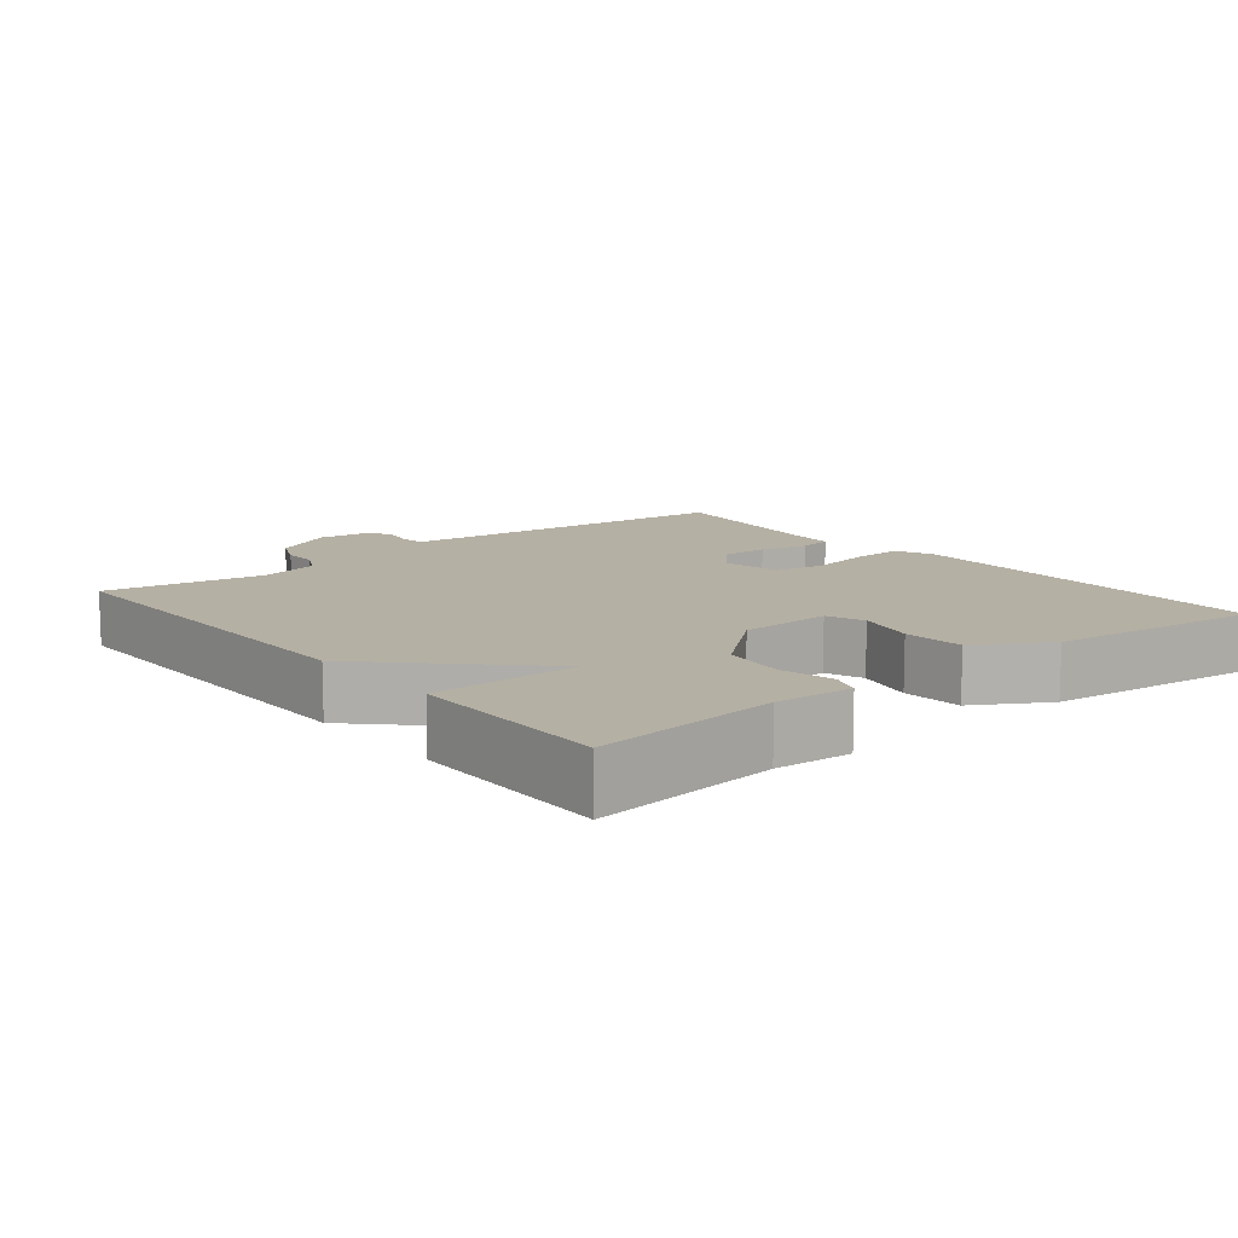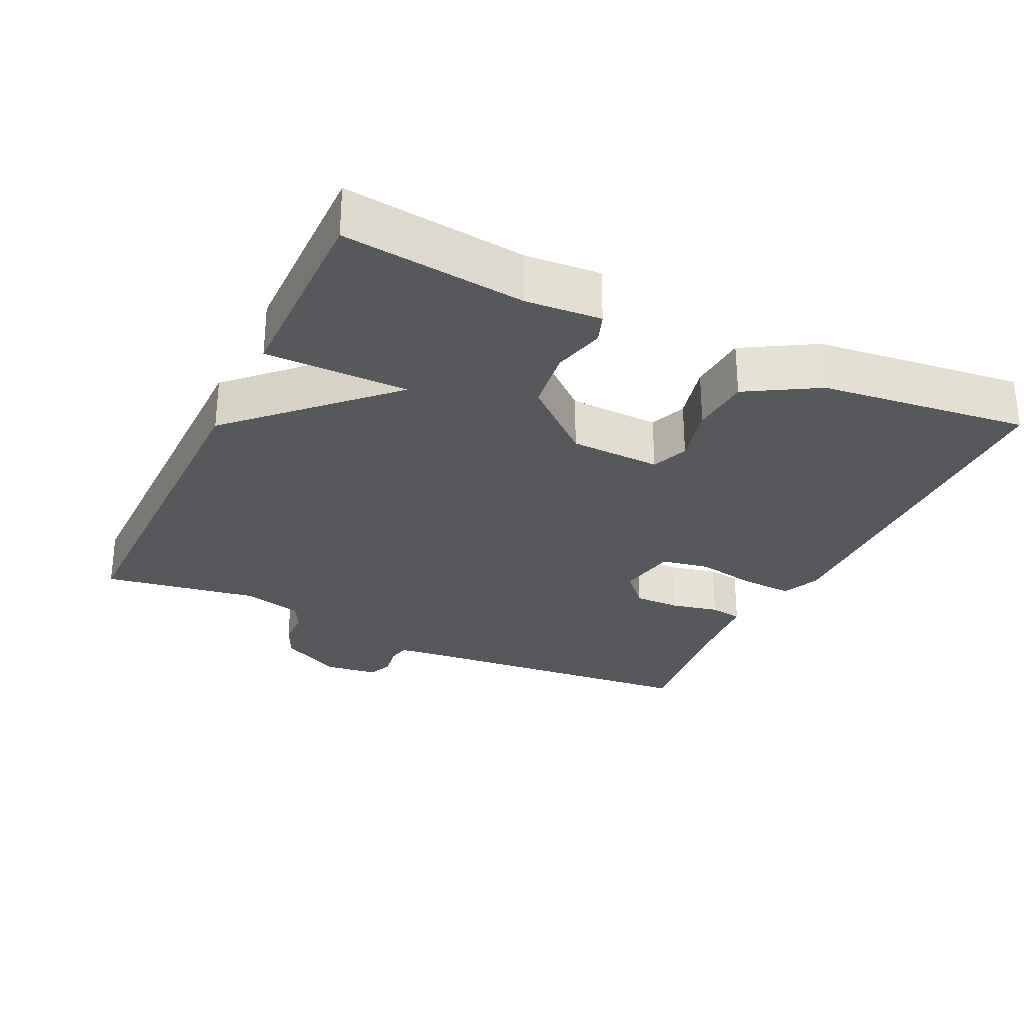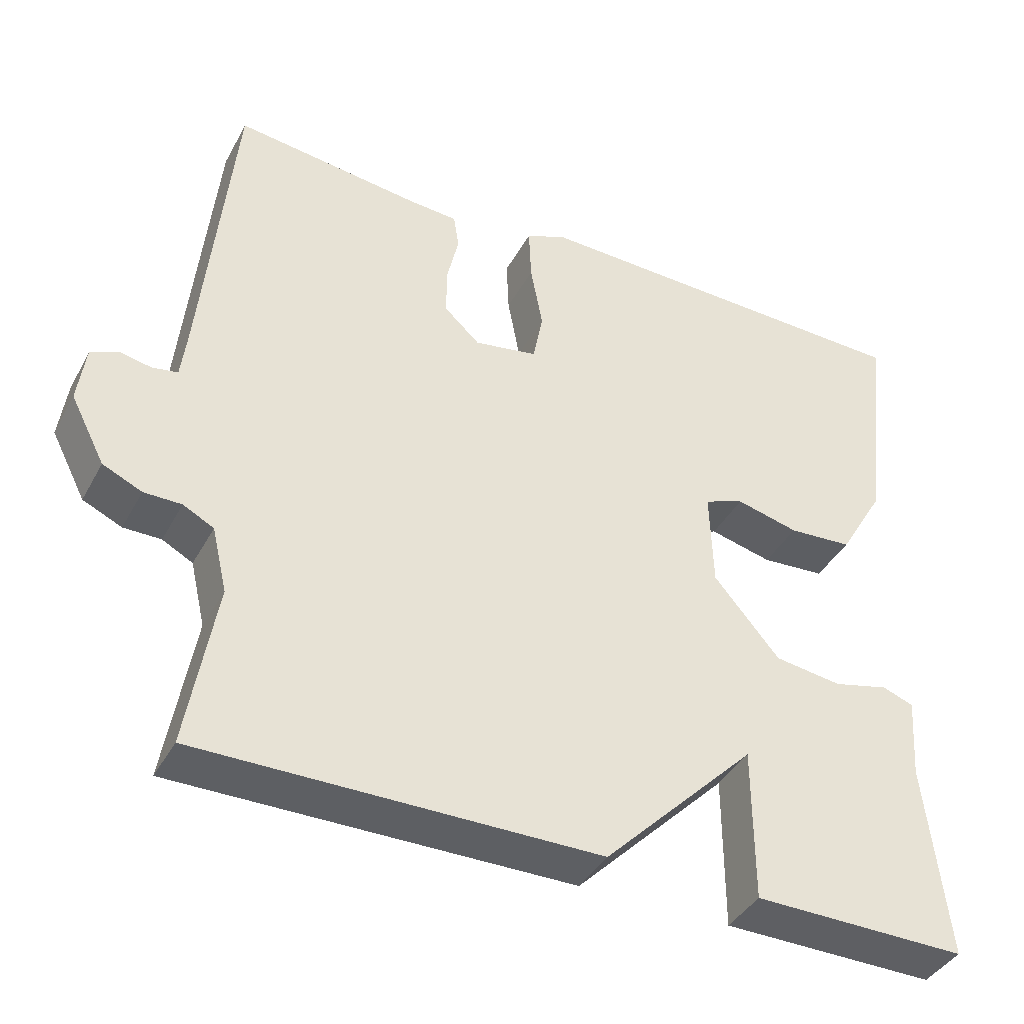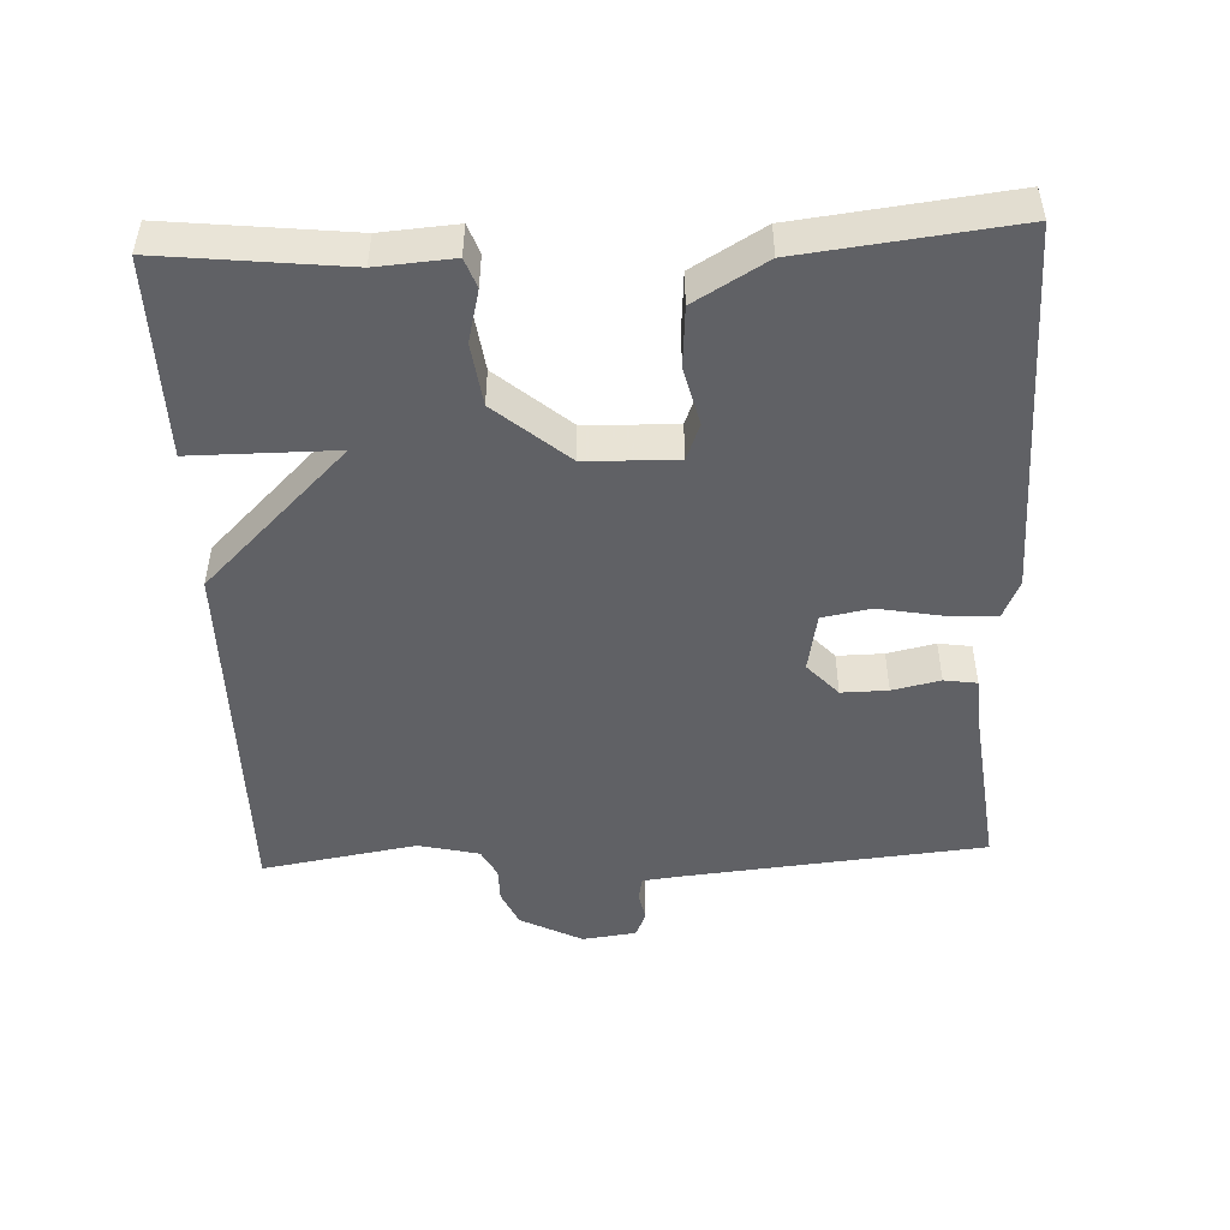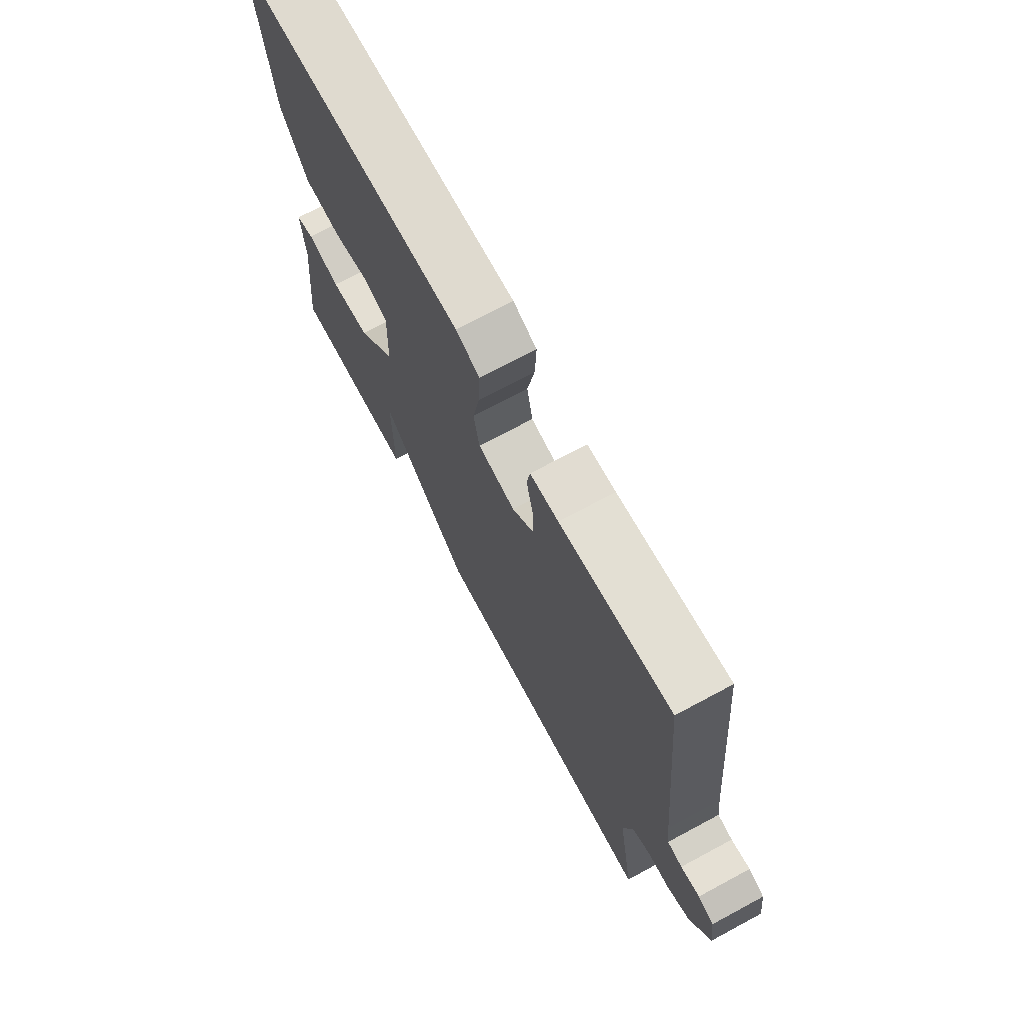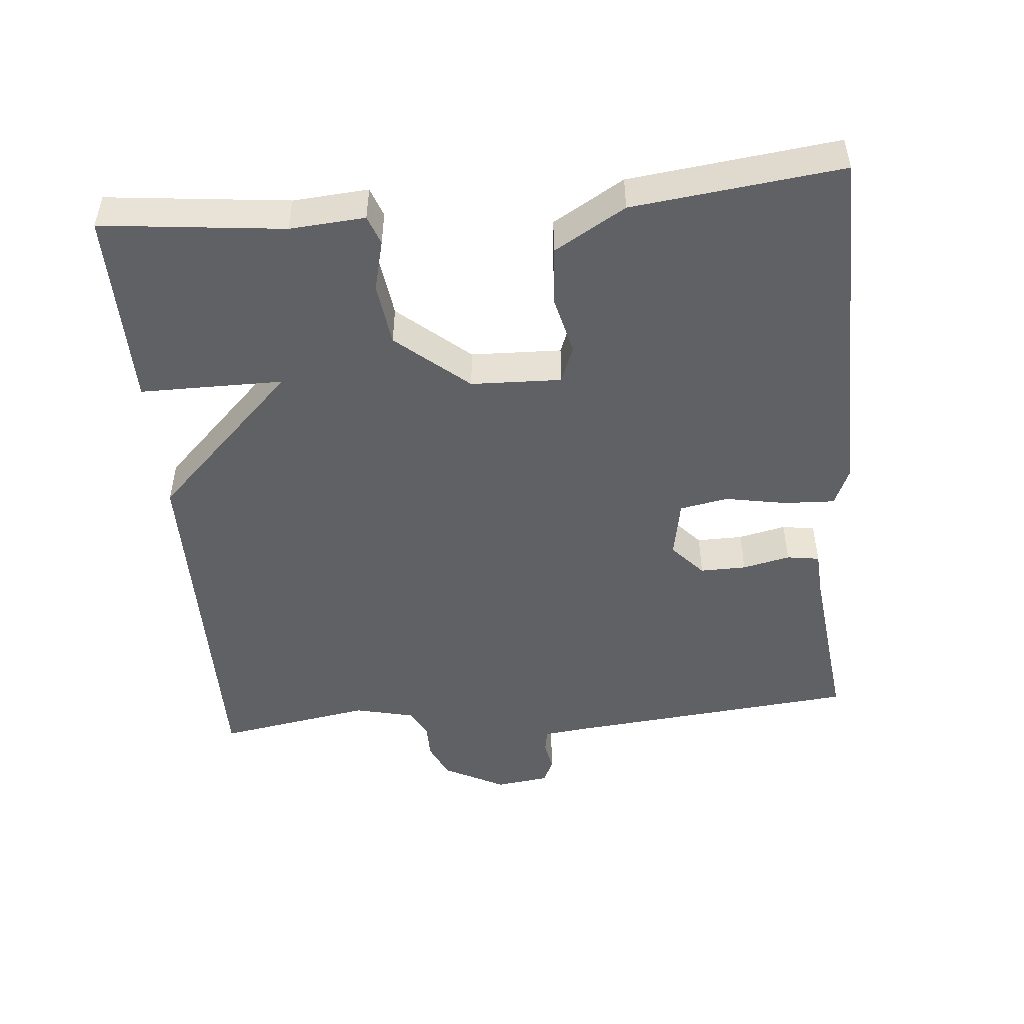
<metadata>
{"format":"obj","ext":"obj","renderer":"f3d","projection":"perspective","resolution":1024,"background":"white","views":[{"elev":11.6,"azim":-129.1,"up":"+Y"},{"elev":-28.7,"azim":-115.6,"up":"+Y"},{"elev":-40.4,"azim":153.6,"up":"+Z"},{"elev":-48.3,"azim":-87.5,"up":"+Y"},{"elev":71.6,"azim":61.8,"up":"+Z"},{"elev":-48.8,"azim":-84.9,"up":"+Y"}]}
</metadata>
<code>
v -0.5 0.07 0.5
v 0.022 0.07 0.511
v 0.075 0.07 0.488
v 0.072 0.07 0.416
v 0.056 0.07 0.329
v 0.069 0.07 0.261
v 0.152 0.07 0.246
v 0.199 0.07 0.289
v 0.198 0.07 0.354
v 0.183 0.07 0.421
v 0.19 0.07 0.467
v 0.253 0.07 0.471
v 0.5 0.07 0.5
v 0.541 0.07 0.081
v 0.548 0.07 0.023
v 0.581 0.07 0.017
v 0.623 0.07 0.025
v 0.658 0.07 0.01
v 0.668 0.07 -0.066
v 0.623 0.07 -0.153
v 0.572 0.07 -0.176
v 0.523 0.07 -0.176
v 0.483 0.07 -0.197
v 0.463 0.07 -0.282
v 0.5 0.07 -0.5
v -0.02 0.07 -0.497
v -0.22 0.07 -0.295
v -0.22 0.07 -0.497
v -0.5 0.07 -0.5
v -0.472 0.07 -0.244
v -0.48 0.07 -0.138
v -0.439 0.07 -0.123
v -0.366 0.07 -0.141
v -0.278 0.07 -0.129
v -0.192 0.07 -0.028
v -0.188 0.07 0.1
v -0.24 0.07 0.12
v -0.322 0.07 0.1
v -0.406 0.07 0.106
v -0.465 0.07 0.206
v -0.5 0 0.5
v 0.022 0 0.511
v 0.075 0 0.488
v 0.072 0 0.416
v 0.056 0 0.329
v 0.069 0 0.261
v 0.152 0 0.246
v 0.199 0 0.289
v 0.198 0 0.354
v 0.183 0 0.421
v 0.19 0 0.467
v 0.253 0 0.471
v 0.5 0 0.5
v 0.541 0 0.081
v 0.548 0 0.023
v 0.581 0 0.017
v 0.623 0 0.025
v 0.658 0 0.01
v 0.668 0 -0.066
v 0.623 0 -0.153
v 0.572 0 -0.176
v 0.523 0 -0.176
v 0.483 0 -0.197
v 0.463 0 -0.282
v 0.5 0 -0.5
v -0.02 0 -0.497
v -0.22 0 -0.295
v -0.22 0 -0.497
v -0.5 0 -0.5
v -0.472 0 -0.244
v -0.48 0 -0.138
v -0.439 0 -0.123
v -0.366 0 -0.141
v -0.278 0 -0.129
v -0.192 0 -0.028
v -0.188 0 0.1
v -0.24 0 0.12
v -0.322 0 0.1
v -0.406 0 0.106
v -0.465 0 0.206
f 3 4 5
f 2 3 5
f 1 2 5
f 40 1 5
f 39 40 5
f 38 39 5
f 37 38 5
f 36 37 5 6
f 35 36 6 7
f 34 35 7
f 30 31 32 33
f 30 33 34
f 29 30 34
f 28 29 34
f 27 28 34
f 27 34 7
f 26 27 7
f 25 26 7
f 24 25 7
f 20 21 22
f 19 20 22
f 18 19 22
f 17 18 22
f 16 17 22
f 15 16 22 23
f 14 15 23
f 14 23 24
f 13 14 24
f 12 13 24
f 11 12 24
f 10 11 24
f 9 10 24
f 24 7 8
f 8 9 24
f 45 44 43
f 45 43 42
f 45 42 41
f 45 41 80
f 45 80 79
f 45 79 78
f 45 78 77
f 46 45 77 76
f 47 46 76 75
f 47 75 74
f 73 72 71 70
f 74 73 70
f 74 70 69
f 74 69 68
f 74 68 67
f 47 74 67
f 47 67 66
f 47 66 65
f 47 65 64
f 62 61 60
f 62 60 59
f 62 59 58
f 62 58 57
f 62 57 56
f 63 62 56 55
f 63 55 54
f 64 63 54
f 64 54 53
f 64 53 52
f 64 52 51
f 64 51 50
f 64 50 49
f 48 47 64
f 64 49 48
f 1 41 42 2
f 2 42 43 3
f 3 43 44 4
f 4 44 45 5
f 5 45 46 6
f 6 46 47 7
f 7 47 48 8
f 8 48 49 9
f 9 49 50 10
f 10 50 51 11
f 11 51 52 12
f 12 52 53 13
f 13 53 54 14
f 14 54 55 15
f 15 55 56 16
f 16 56 57 17
f 17 57 58 18
f 18 58 59 19
f 19 59 60 20
f 20 60 61 21
f 21 61 62 22
f 22 62 63 23
f 23 63 64 24
f 24 64 65 25
f 25 65 66 26
f 26 66 67 27
f 27 67 68 28
f 28 68 69 29
f 29 69 70 30
f 30 70 71 31
f 31 71 72 32
f 32 72 73 33
f 33 73 74 34
f 34 74 75 35
f 35 75 76 36
f 36 76 77 37
f 37 77 78 38
f 38 78 79 39
f 39 79 80 40
f 40 80 41 1

</code>
